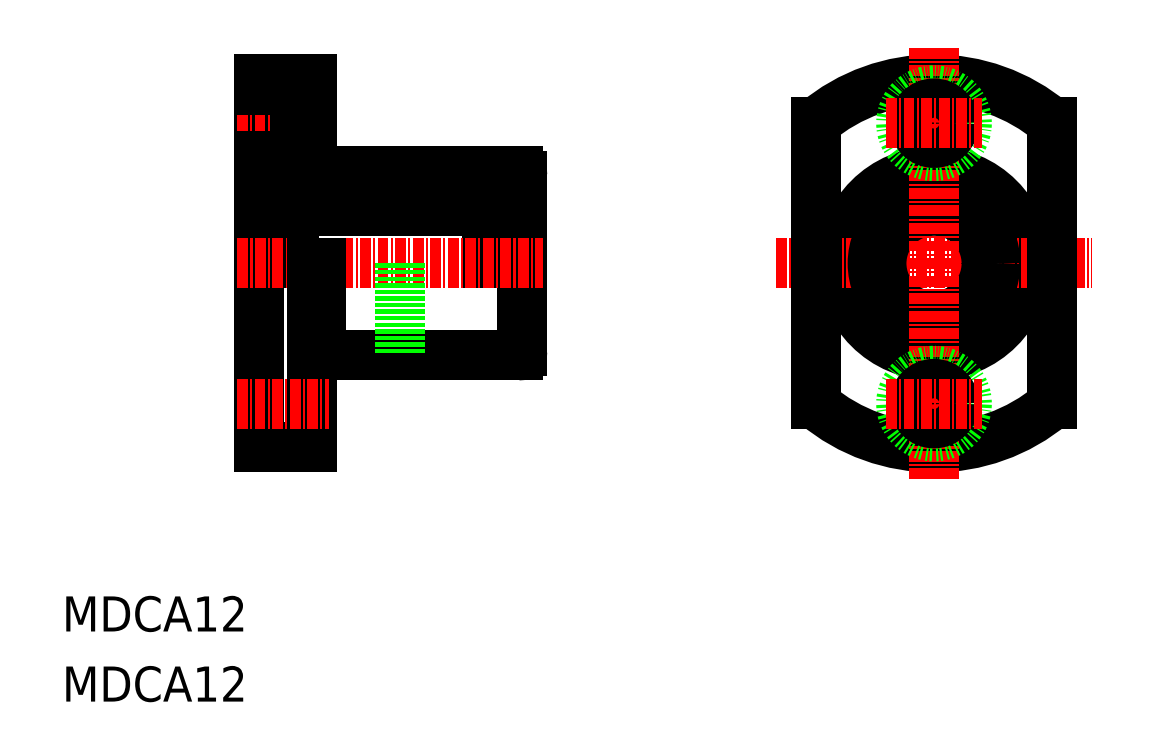
<metadata>
{"format":"dxf","ext":"dxf","renderer":"ezdxf+matplotlib","layout":"modelspace","background":"white","min_lineweight":24,"dpi":150}
</metadata>
<code>
0
SECTION
2
ENTITIES
0
LINE
8
0
10
33.52
20
69.15
30
0
11
33.52
21
60
31
0
0
LINE
8
0
10
61.52
20
69.15
30
0
11
61.52
21
60
31
0
0
LINE
8
0
10
36.52
20
69.15
30
0
11
36.52
21
60
31
0
0
LINE
8
0
10
58.52
20
69.15
30
0
11
58.52
21
60
31
0
0
LINE
8
0
10
62.52
20
70
30
0
11
62.52
21
50
31
0
0
LINE
8
0
10
32.52
20
81
30
0
11
32.52
21
39
31
0
0
LINE
8
0
10
32.52
20
39
30
0
11
38.52
21
39
31
0
0
LINE
8
CENTER
10
30
20
60
30
0
11
64.89
21
60
31
0
0
LINE
8
0
10
39.52
20
49.5
30
0
11
62.02
21
49.5
31
0
0
LINE
8
0
10
38.52
20
60
30
0
11
38.52
21
39
31
0
0
LINE
8
0
10
39.52
20
60
30
0
11
39.52
21
49.5
31
0
0
LINE
8
0
10
38.52
20
50
30
0
11
39.52
21
50
31
0
0
ARC
8
0
10
62.02
20
50
30
0
40
0.5
50
270
51
1.018e-13
0
LINE
8
0
10
36.52
20
67
30
0
11
58.52
21
67
31
0
0
LINE
8
0
10
36.52
20
66
30
0
11
58.52
21
66
31
0
0
LINE
8
0
10
36.62
20
73.75
30
0
11
38.52
21
73.75
31
0
0
LINE
8
0
10
32.52
20
81
30
0
11
38.52
21
81
31
0
0
LINE
8
0
10
36.62
20
78.25
30
0
11
38.52
21
78.25
31
0
0
LINE
8
CENTER
10
29.96
20
76
30
0
11
40.42
21
76
31
0
0
LINE
8
0
10
36.62
20
79.75
30
0
11
36.62
21
72.25
31
0
0
LINE
8
0
10
33.52
20
64.58
30
0
11
33.52
21
64.58
31
0
0
LINE
8
0
10
33.52
20
69.15
30
0
11
36.52
21
69.15
31
0
0
LINE
8
0
10
33.52
20
66.86
30
0
11
33.52
21
66.86
31
0
0
LINE
8
0
10
32.52
20
67
30
0
11
33.52
21
67
31
0
0
LINE
8
0
10
32.52
20
72.25
30
0
11
36.62
21
72.25
31
0
0
LINE
8
0
10
32.52
20
79.75
30
0
11
36.62
21
79.75
31
0
0
LINE
8
0
10
39.52
20
70.5
30
0
11
62.02
21
70.5
31
0
0
LINE
8
0
10
58.52
20
69.15
30
0
11
61.52
21
69.15
31
0
0
LINE
8
0
10
38.52
20
81
30
0
11
38.52
21
70
31
0
0
LINE
8
0
10
38.52
20
70
30
0
11
39.52
21
70
31
0
0
LINE
8
0
10
39.52
20
70
30
0
11
39.52
21
70.5
31
0
0
LINE
8
0
10
61.52
20
67
30
0
11
62.52
21
67
31
0
0
ARC
8
0
10
62.02
20
70
30
0
40
0.5
50
360
51
90
0
LINE
8
0
10
48.52
20
60
30
0
11
48.52
21
49.5
31
0
0
LINE
8
CENTER
10
29.96
20
44
30
0
11
40.42
21
44
31
0
0
ARC
8
0
10
109.5
20
60
30
0
40
21
50
230
51
310
0
ARC
8
0
10
109.5
20
60
30
0
40
21
50
49.99
51
130
0
CIRCLE
8
0
10
109.5
20
60
30
0
40
10.5
0
LINE
8
CENTER
10
91.46
20
60
30
0
11
127.5
21
60
31
0
0
LINE
8
0
10
96
20
76.09
30
0
11
96
21
43.91
31
0
0
CIRCLE
8
0
10
109.5
20
60
30
0
40
7
0
CIRCLE
8
0
10
109.5
20
60
30
0
40
6
0
LINE
8
CENTER
10
109.5
20
84.61
30
0
11
109.5
21
35.39
31
0
0
TEXT
8
0
10
10
20
10
30
0
40
4
1
MDCA12
0
TEXT
8
0
10
10
20
18
30
0
40
4
1
MDCA12
0
CIRCLE
8
0
10
109.5
20
44
30
0
40
3.75
0
CIRCLE
8
0
10
109.5
20
44
30
0
40
2.25
0
LINE
8
CENTER
10
104
20
44
30
0
11
115
21
44
31
0
0
CIRCLE
8
0
10
109.5
20
76
30
0
40
3.75
0
CIRCLE
8
0
10
109.5
20
76
30
0
40
2.25
0
LINE
8
CENTER
10
104
20
76
30
0
11
115
21
76
31
0
0
LINE
8
0
10
123
20
76.09
30
0
11
123
21
43.91
31
0
0
POLYLINE
8
0
66
     1
10
0
20
0
30
0
70
   129
0
VERTEX
8
0
10
35.02
20
69.15
30
0
0
VERTEX
8
0
10
34.73
20
69.12
30
0
0
VERTEX
8
0
10
34.46
20
69.04
30
0
0
VERTEX
8
0
10
34.21
20
68.9
30
0
0
VERTEX
8
0
10
33.98
20
68.71
30
0
0
VERTEX
8
0
10
33.8
20
68.49
30
0
0
VERTEX
8
0
10
33.65
20
68.23
30
0
0
VERTEX
8
0
10
33.56
20
67.95
30
0
0
VERTEX
8
0
10
33.52
20
67.65
30
0
0
VERTEX
8
0
10
33.53
20
67.35
30
0
0
VERTEX
8
0
10
33.6
20
67.06
30
0
0
VERTEX
8
0
10
33.72
20
66.79
30
0
0
VERTEX
8
0
10
33.88
20
66.54
30
0
0
VERTEX
8
0
10
34.09
20
66.34
30
0
0
VERTEX
8
0
10
34.33
20
66.18
30
0
0
VERTEX
8
0
10
34.59
20
66.06
30
0
0
VERTEX
8
0
10
34.87
20
66.01
30
0
0
VERTEX
8
0
10
35.16
20
66.01
30
0
0
VERTEX
8
0
10
35.44
20
66.06
30
0
0
VERTEX
8
0
10
35.7
20
66.18
30
0
0
VERTEX
8
0
10
35.94
20
66.34
30
0
0
VERTEX
8
0
10
36.15
20
66.54
30
0
0
VERTEX
8
0
10
36.32
20
66.79
30
0
0
VERTEX
8
0
10
36.43
20
67.06
30
0
0
VERTEX
8
0
10
36.5
20
67.35
30
0
0
VERTEX
8
0
10
36.52
20
67.65
30
0
0
VERTEX
8
0
10
36.48
20
67.95
30
0
0
VERTEX
8
0
10
36.38
20
68.23
30
0
0
VERTEX
8
0
10
36.24
20
68.49
30
0
0
VERTEX
8
0
10
36.05
20
68.71
30
0
0
VERTEX
8
0
10
35.83
20
68.9
30
0
0
VERTEX
8
0
10
35.57
20
69.04
30
0
0
VERTEX
8
0
10
35.3
20
69.12
30
0
0
SEQEND
8
0
0
POLYLINE
8
0
66
     1
10
0
20
0
30
0
70
   129
0
VERTEX
8
0
10
60.02
20
69.15
30
0
0
VERTEX
8
0
10
59.73
20
69.12
30
0
0
VERTEX
8
0
10
59.46
20
69.04
30
0
0
VERTEX
8
0
10
59.21
20
68.9
30
0
0
VERTEX
8
0
10
58.98
20
68.71
30
0
0
VERTEX
8
0
10
58.8
20
68.49
30
0
0
VERTEX
8
0
10
58.65
20
68.23
30
0
0
VERTEX
8
0
10
58.56
20
67.95
30
0
0
VERTEX
8
0
10
58.52
20
67.65
30
0
0
VERTEX
8
0
10
58.53
20
67.35
30
0
0
VERTEX
8
0
10
58.6
20
67.06
30
0
0
VERTEX
8
0
10
58.72
20
66.79
30
0
0
VERTEX
8
0
10
58.88
20
66.54
30
0
0
VERTEX
8
0
10
59.09
20
66.34
30
0
0
VERTEX
8
0
10
59.33
20
66.18
30
0
0
VERTEX
8
0
10
59.59
20
66.06
30
0
0
VERTEX
8
0
10
59.87
20
66.01
30
0
0
VERTEX
8
0
10
60.16
20
66.01
30
0
0
VERTEX
8
0
10
60.44
20
66.06
30
0
0
VERTEX
8
0
10
60.7
20
66.18
30
0
0
VERTEX
8
0
10
60.94
20
66.34
30
0
0
VERTEX
8
0
10
61.15
20
66.54
30
0
0
VERTEX
8
0
10
61.32
20
66.79
30
0
0
VERTEX
8
0
10
61.43
20
67.06
30
0
0
VERTEX
8
0
10
61.5
20
67.35
30
0
0
VERTEX
8
0
10
61.52
20
67.65
30
0
0
VERTEX
8
0
10
61.48
20
67.95
30
0
0
VERTEX
8
0
10
61.38
20
68.23
30
0
0
VERTEX
8
0
10
61.24
20
68.49
30
0
0
VERTEX
8
0
10
61.05
20
68.71
30
0
0
VERTEX
8
0
10
60.83
20
68.9
30
0
0
VERTEX
8
0
10
60.57
20
69.04
30
0
0
VERTEX
8
0
10
60.3
20
69.12
30
0
0
SEQEND
8
0
0
ENDSEC
0
EOF

</code>
